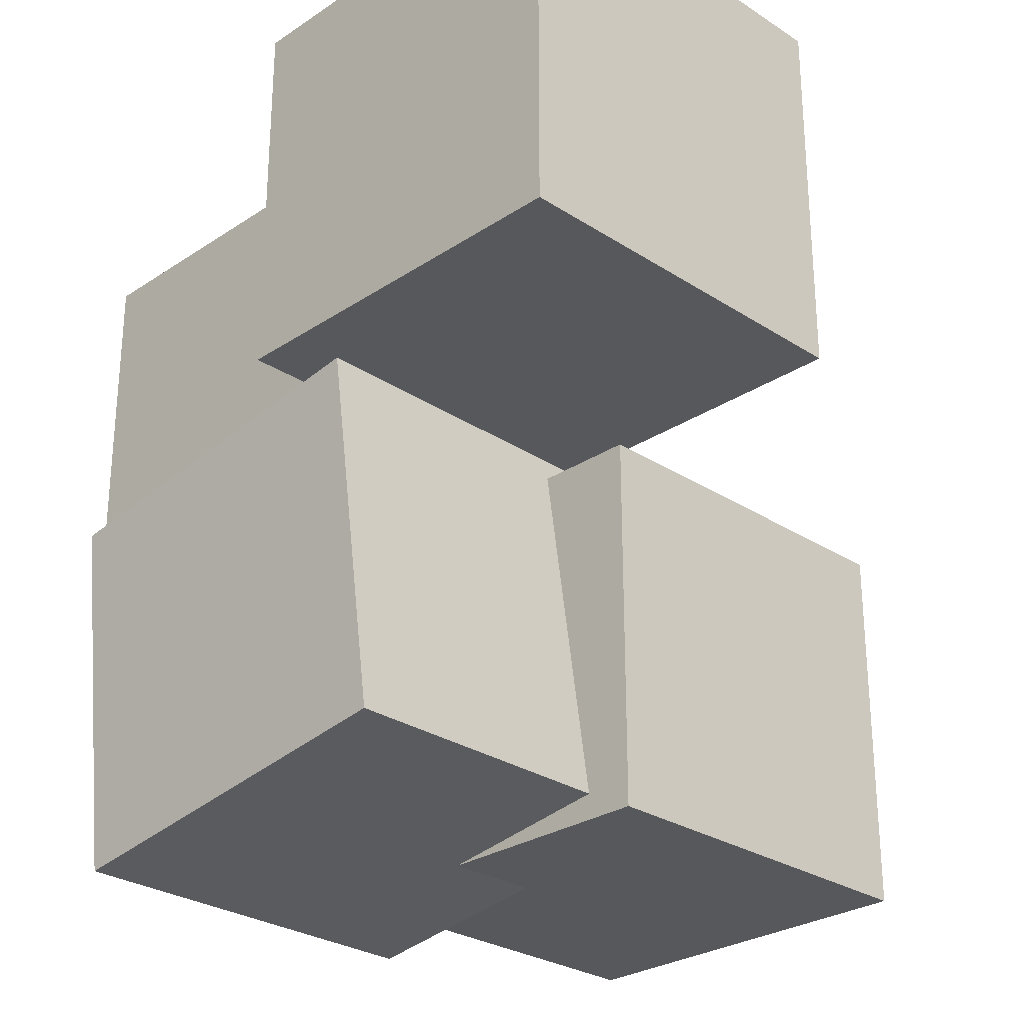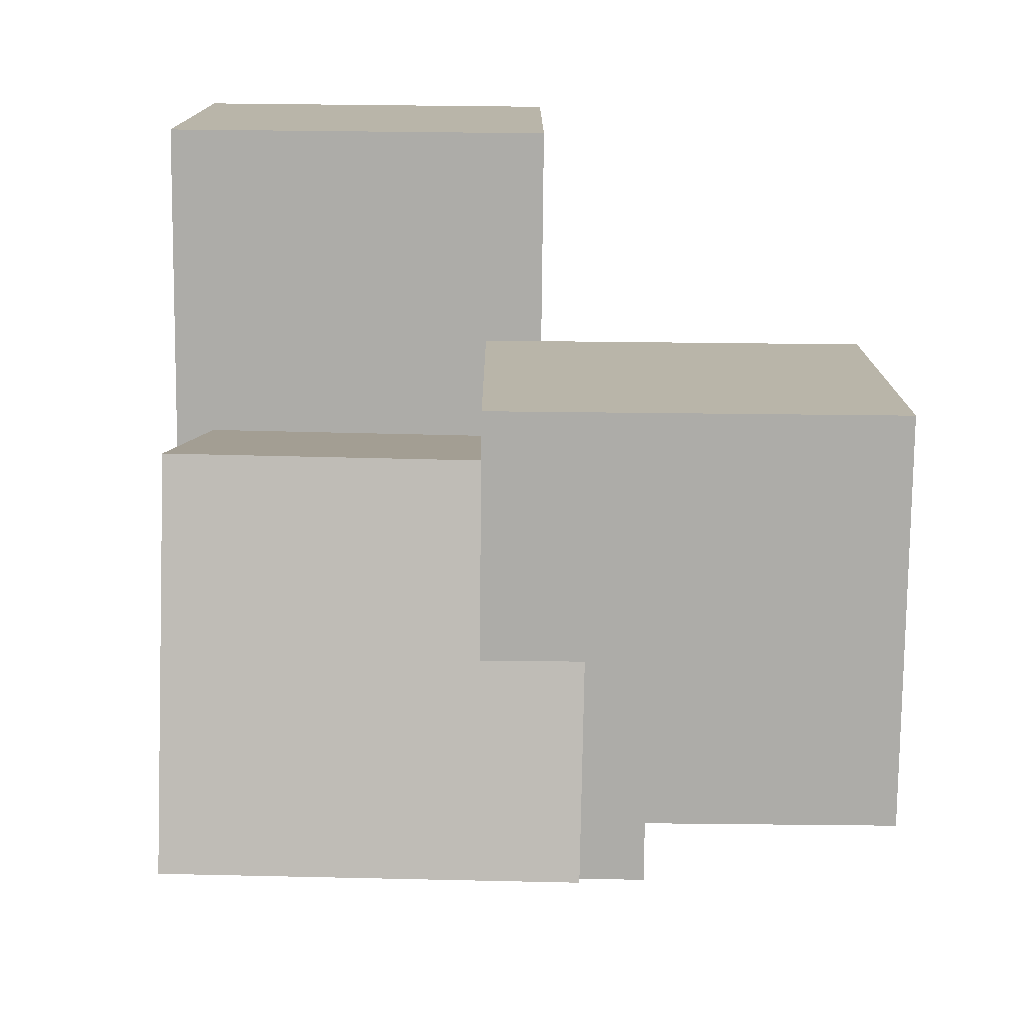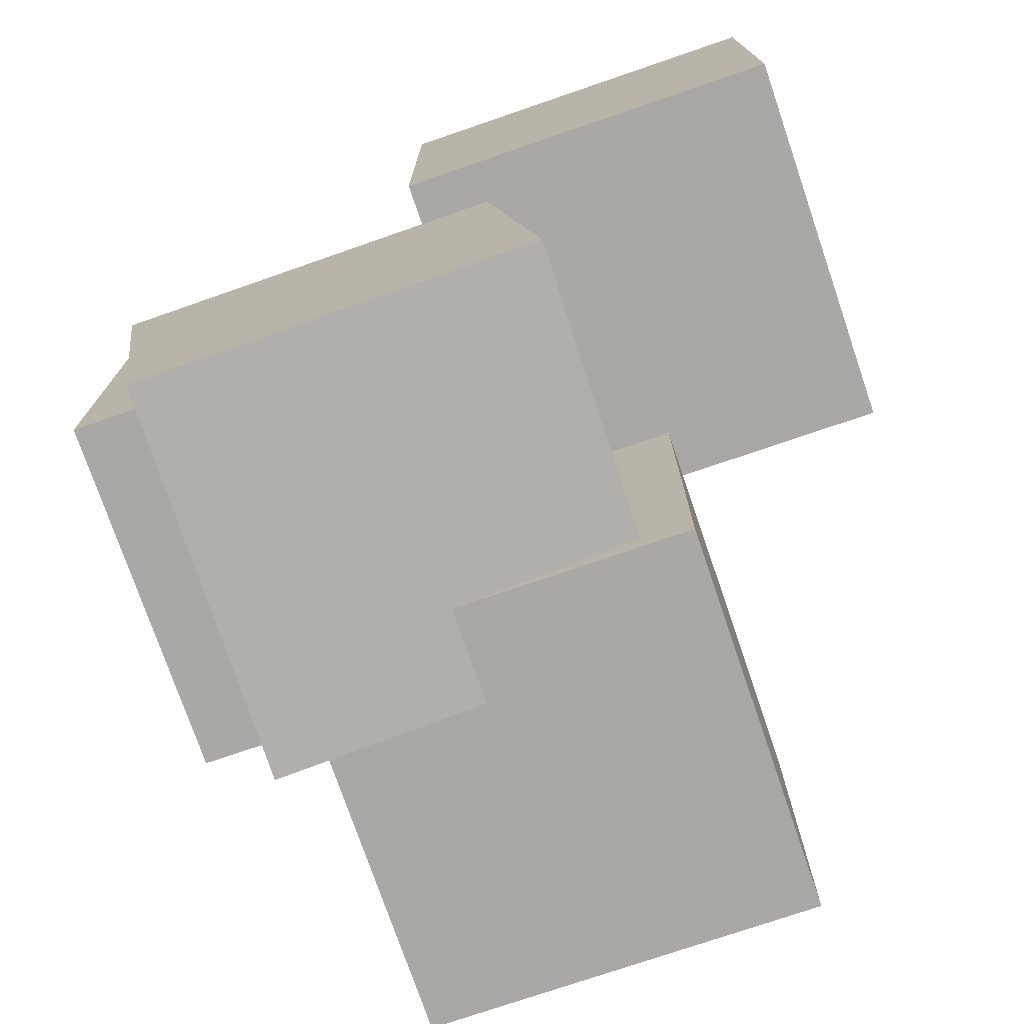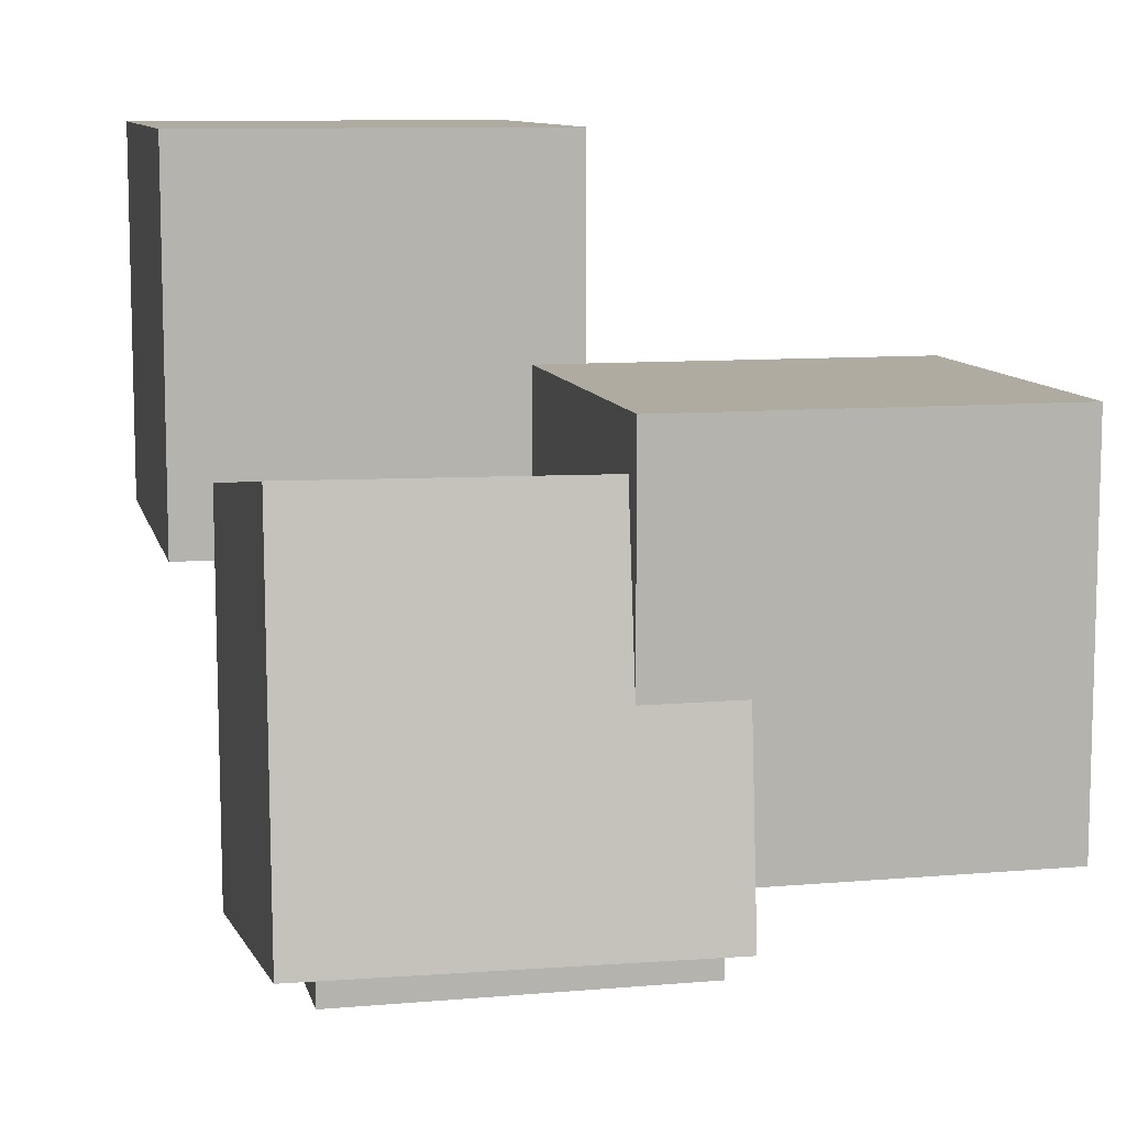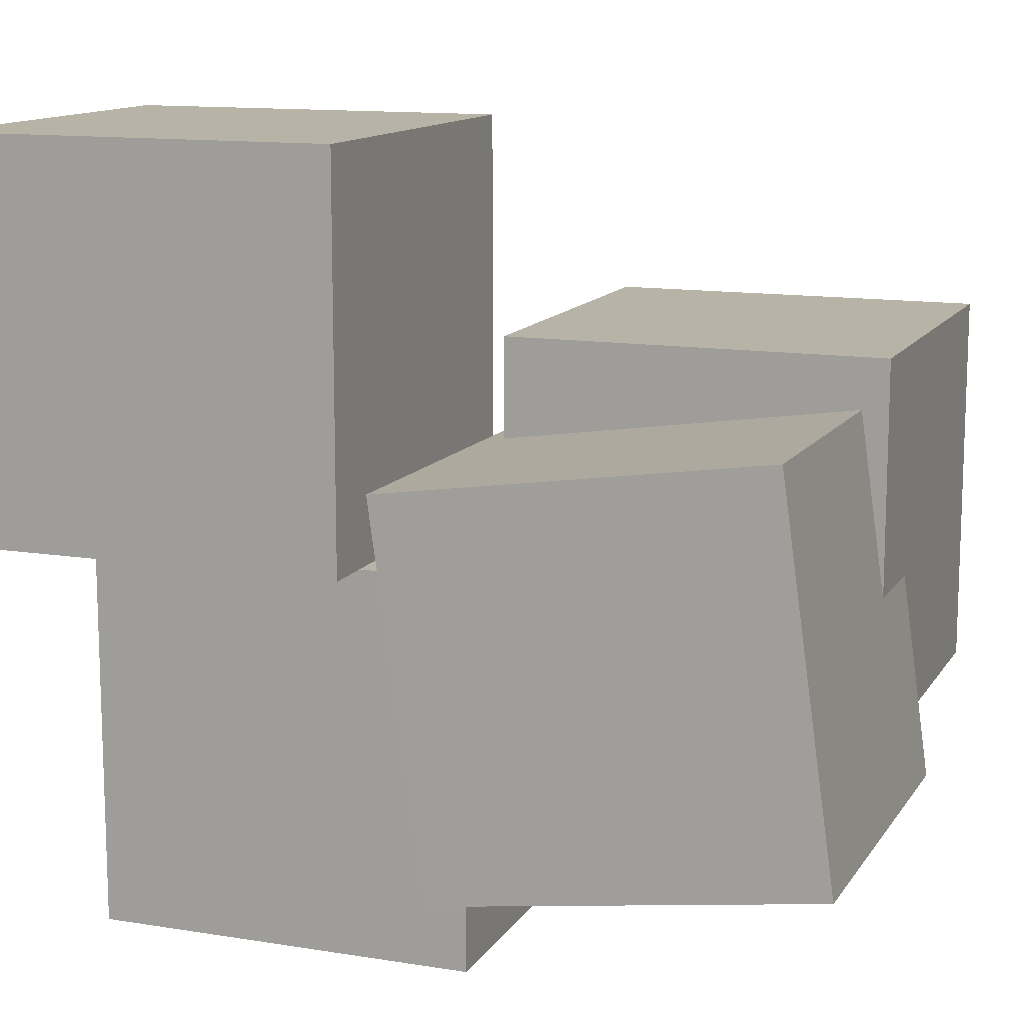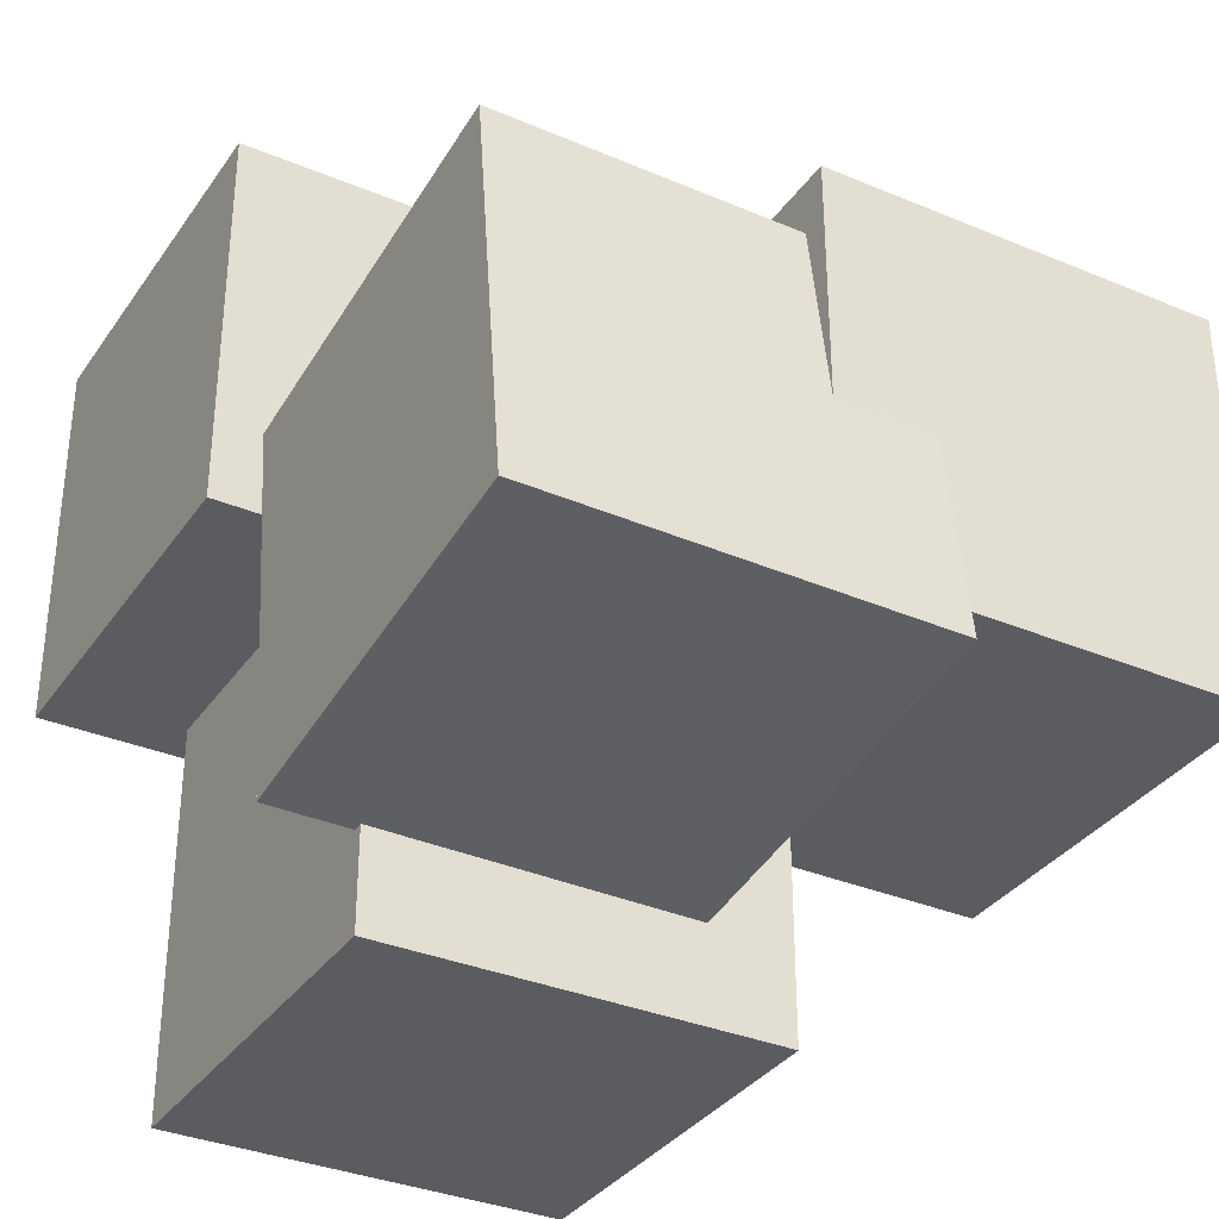
<metadata>
{"format":"obj","ext":"obj","renderer":"f3d","projection":"perspective","resolution":1024,"background":"white","views":[{"elev":-27.7,"azim":-44.7,"up":"+Y"},{"elev":-76.7,"azim":-0.6,"up":"+Y"},{"elev":-75.2,"azim":-71.1,"up":"+Y"},{"elev":9.8,"azim":-12.7,"up":"+Z"},{"elev":12.7,"azim":-69.4,"up":"+Z"},{"elev":-34.1,"azim":-29.6,"up":"+Z"}]}
</metadata>
<code>
g Movable
v -1.034 0.3059 1.765
v -0.8343 0.3059 1.765
v -1.034 0.5059 1.765
v -0.8343 0.5059 1.765
v -1.034 0.506 1.565
v -0.8343 0.506 1.565
v -1.034 0.306 1.565
v -0.8343 0.306 1.565
v -1.034 0.5059 1.765
v -0.8343 0.5059 1.765
v -1.034 0.506 1.565
v -0.8343 0.506 1.565
v -1.034 0.306 1.565
v -1.034 0.3059 1.765
v -0.8343 0.3059 1.765
v -0.8343 0.306 1.565
v -0.8343 0.3059 1.765
v -0.8343 0.5059 1.765
v -0.8343 0.506 1.565
v -0.8343 0.306 1.565
v -1.034 0.306 1.565
v -1.034 0.506 1.565
v -1.034 0.5059 1.765
v -1.034 0.3059 1.765
f 4 3 1
f 2 4 1
f 6 5 9
f 10 6 9
f 8 7 11
f 12 8 11
f 15 14 13
f 16 15 13
f 19 18 17
f 20 19 17
f 23 22 21
f 24 23 21
g Static
v -1.014 0.1021 1.631
v -0.8136 0.1017 1.629
v -1.014 0.3 1.602
v -0.8135 0.2997 1.6
v -1.016 0.2714 1.404
v -0.8159 0.271 1.402
v -1.016 0.07345 1.433
v -0.8159 0.07307 1.431
v -1.014 0.3 1.602
v -0.8135 0.2997 1.6
v -1.016 0.2714 1.404
v -0.8159 0.271 1.402
v -1.016 0.07345 1.433
v -1.014 0.1021 1.631
v -0.8136 0.1017 1.629
v -0.8159 0.07307 1.431
v -0.8136 0.1017 1.629
v -0.8135 0.2997 1.6
v -0.8159 0.271 1.402
v -0.8159 0.07307 1.431
v -1.016 0.07345 1.433
v -1.016 0.2714 1.404
v -1.014 0.3 1.602
v -1.014 0.1021 1.631
f 28 27 25
f 26 28 25
f 30 29 33
f 34 30 33
f 32 31 35
f 36 32 35
f 39 38 37
f 40 39 37
f 43 42 41
f 44 43 41
f 47 46 45
f 48 47 45
g Child
v -0.8642 0.08827 1.655
v -0.6642 0.08827 1.655
v -0.8642 0.2883 1.655
v -0.6642 0.2883 1.655
v -0.8642 0.2883 1.455
v -0.6642 0.2883 1.455
v -0.8642 0.08827 1.455
v -0.6642 0.08827 1.455
v -0.8642 0.2883 1.655
v -0.6642 0.2883 1.655
v -0.8642 0.2883 1.455
v -0.6642 0.2883 1.455
v -0.8642 0.08827 1.455
v -0.8642 0.08827 1.655
v -0.6642 0.08827 1.655
v -0.6642 0.08827 1.455
v -0.6642 0.08827 1.655
v -0.6642 0.2883 1.655
v -0.6642 0.2883 1.455
v -0.6642 0.08827 1.455
v -0.8642 0.08827 1.455
v -0.8642 0.2883 1.455
v -0.8642 0.2883 1.655
v -0.8642 0.08827 1.655
f 52 51 49
f 50 52 49
f 54 53 57
f 58 54 57
f 56 55 59
f 60 56 59
f 63 62 61
f 64 63 61
f 67 66 65
f 68 67 65
f 71 70 69
f 72 71 69
g Leader
v -0.9737 0.2668 1.555
v -0.7737 0.2668 1.555
v -0.9737 0.4668 1.555
v -0.7737 0.4668 1.555
v -0.9737 0.4668 1.355
v -0.7737 0.4668 1.355
v -0.9737 0.2668 1.355
v -0.7737 0.2668 1.355
v -0.9737 0.4668 1.555
v -0.7737 0.4668 1.555
v -0.9737 0.4668 1.355
v -0.7737 0.4668 1.355
v -0.9737 0.2668 1.355
v -0.9737 0.2668 1.555
v -0.7737 0.2668 1.555
v -0.7737 0.2668 1.355
v -0.7737 0.2668 1.555
v -0.7737 0.4668 1.555
v -0.7737 0.4668 1.355
v -0.7737 0.2668 1.355
v -0.9737 0.2668 1.355
v -0.9737 0.4668 1.355
v -0.9737 0.4668 1.555
v -0.9737 0.2668 1.555
f 76 75 73
f 74 76 73
f 78 77 81
f 82 78 81
f 80 79 83
f 84 80 83
f 87 86 85
f 88 87 85
f 91 90 89
f 92 91 89
f 95 94 93
f 96 95 93
g Movable
v -1.034 0.3059 1.765
v -0.8343 0.3059 1.765
v -1.034 0.5059 1.765
v -0.8343 0.5059 1.765
v -1.034 0.506 1.565
v -0.8343 0.506 1.565
v -1.034 0.306 1.565
v -0.8343 0.306 1.565
v -1.034 0.5059 1.765
v -0.8343 0.5059 1.765
v -1.034 0.506 1.565
v -0.8343 0.506 1.565
v -1.034 0.306 1.565
v -1.034 0.3059 1.765
v -0.8343 0.3059 1.765
v -0.8343 0.306 1.565
v -0.8343 0.3059 1.765
v -0.8343 0.5059 1.765
v -0.8343 0.506 1.565
v -0.8343 0.306 1.565
v -1.034 0.306 1.565
v -1.034 0.506 1.565
v -1.034 0.5059 1.765
v -1.034 0.3059 1.765
f 100 99 97
f 98 100 97
f 102 101 105
f 106 102 105
f 104 103 107
f 108 104 107
f 111 110 109
f 112 111 109
f 115 114 113
f 116 115 113
f 119 118 117
f 120 119 117

</code>
